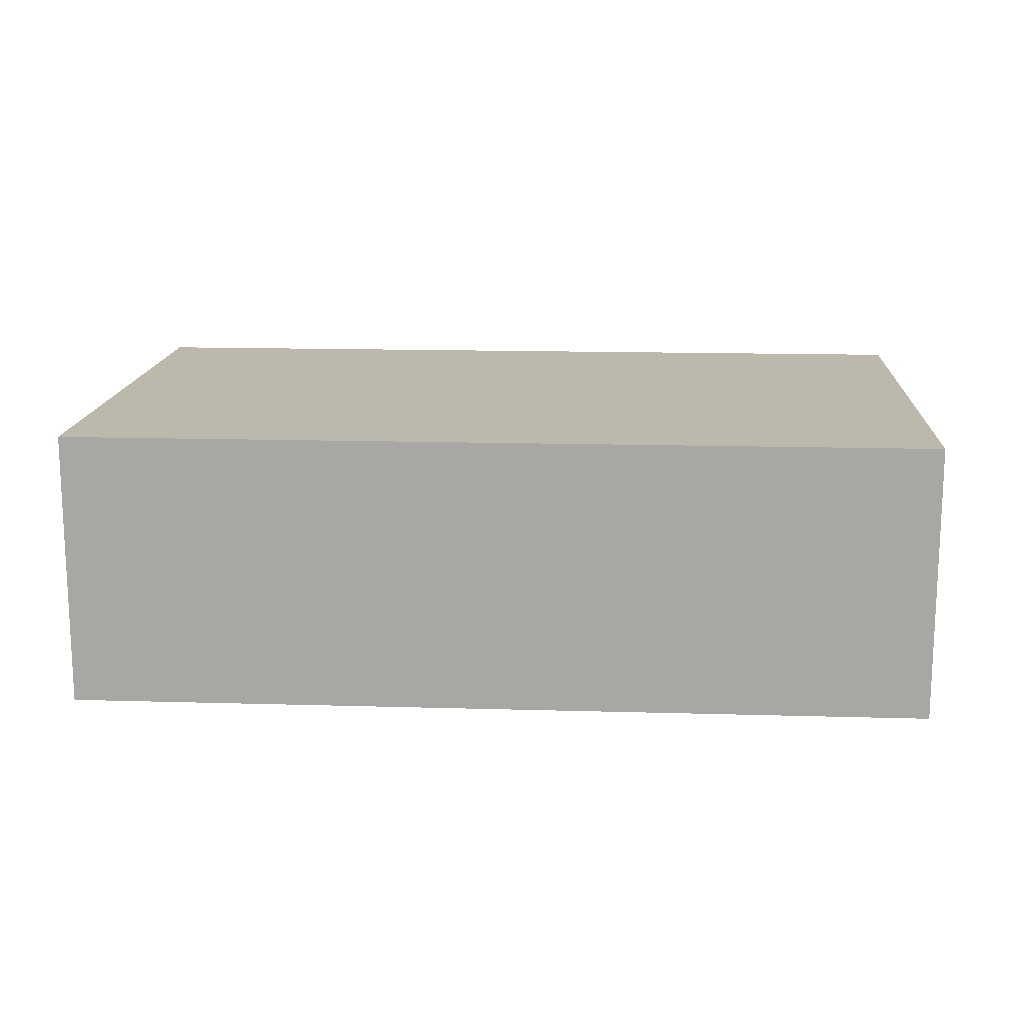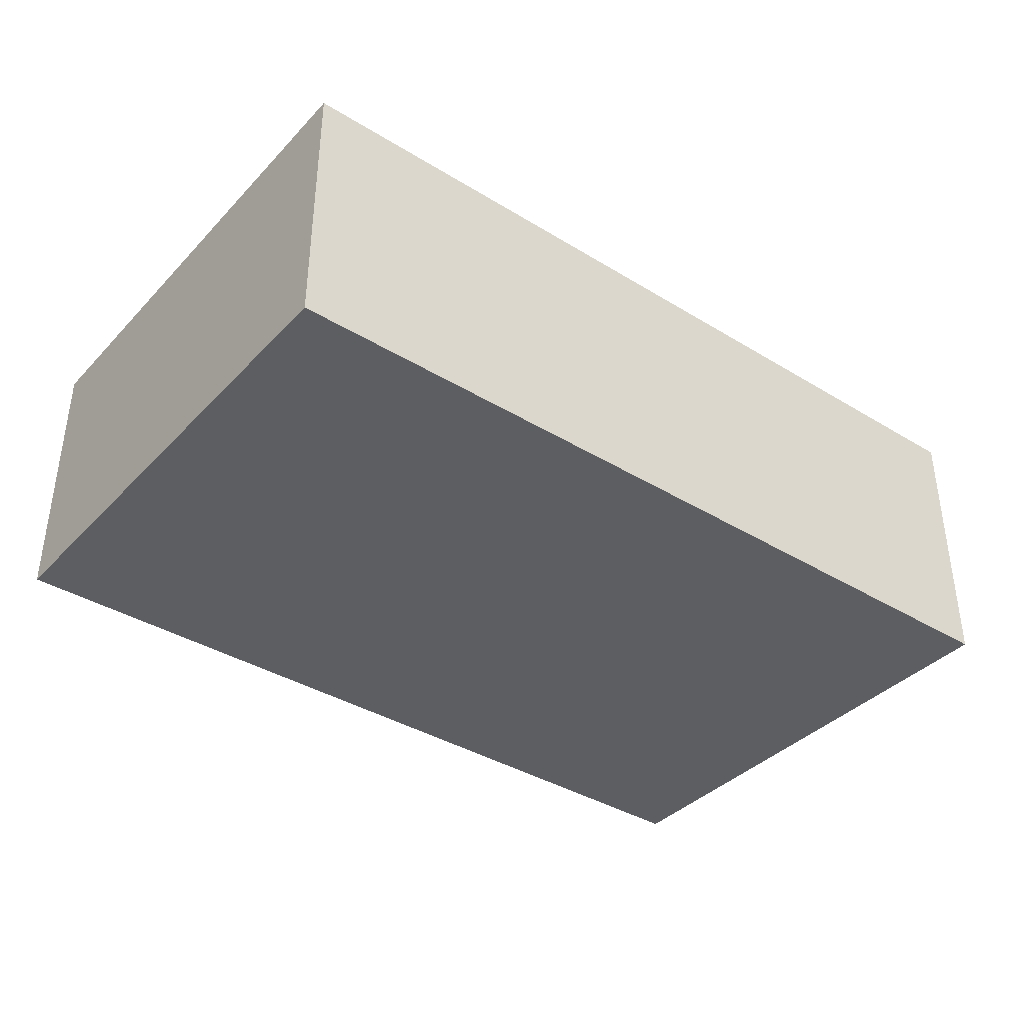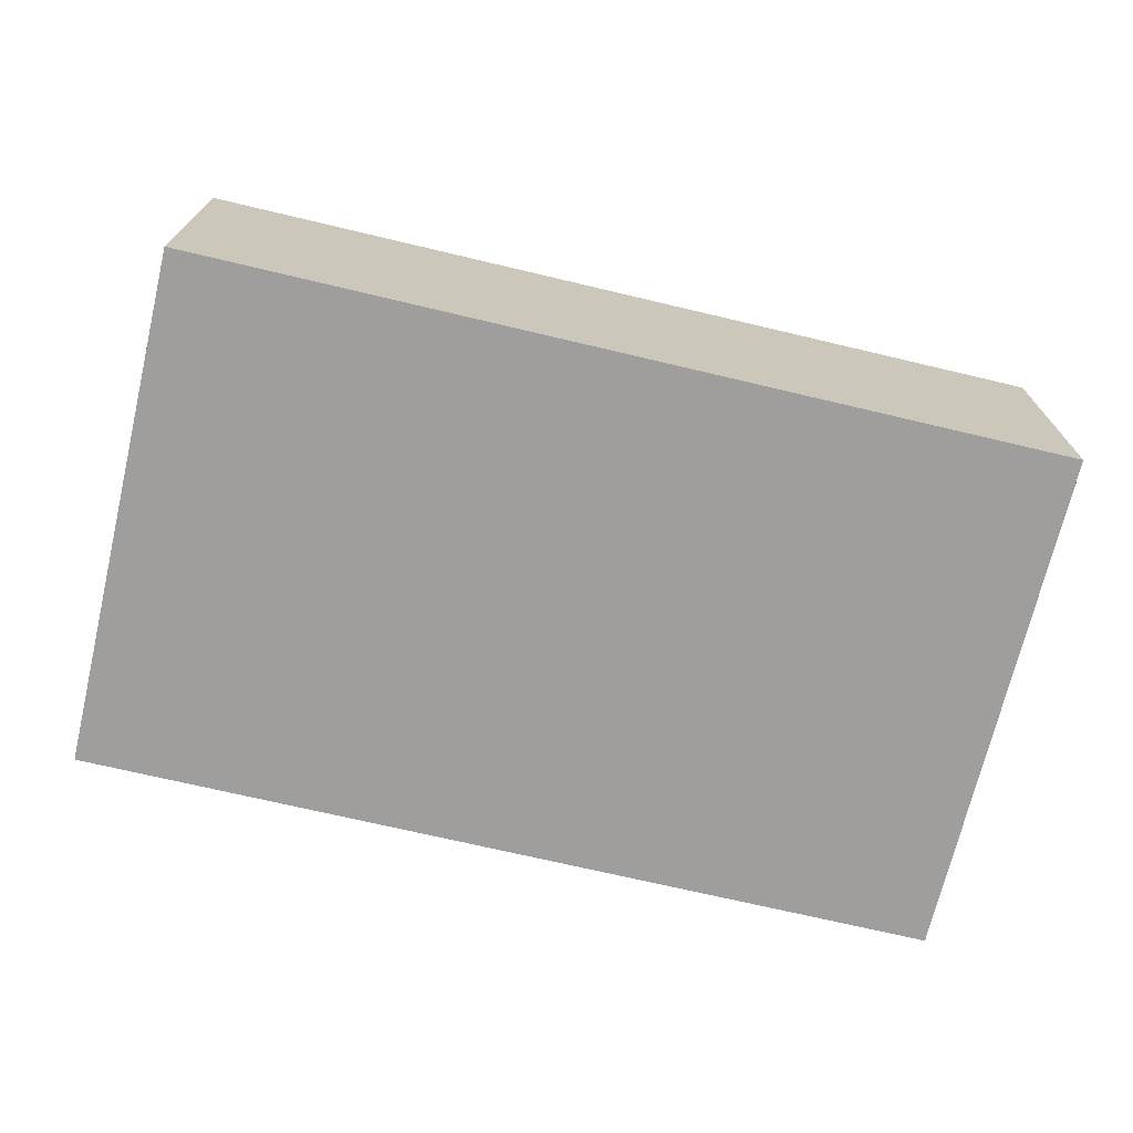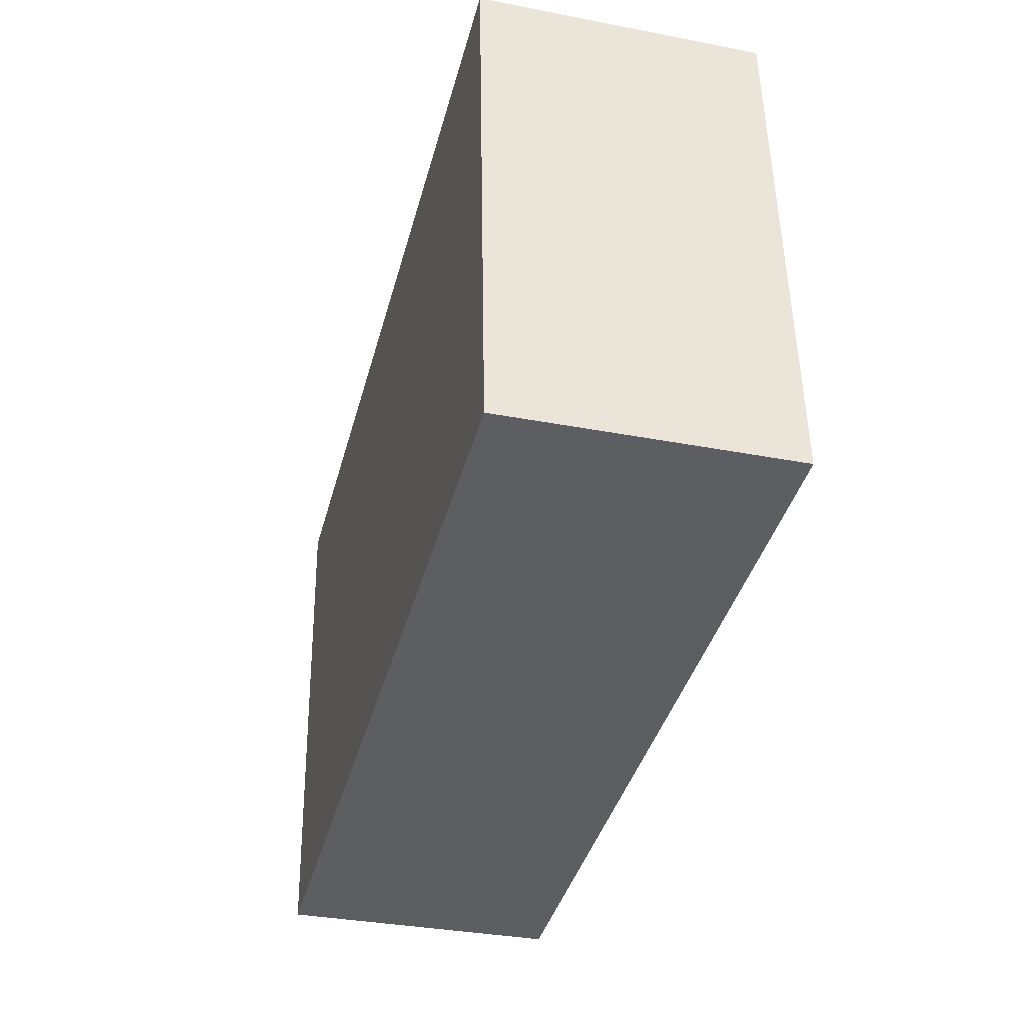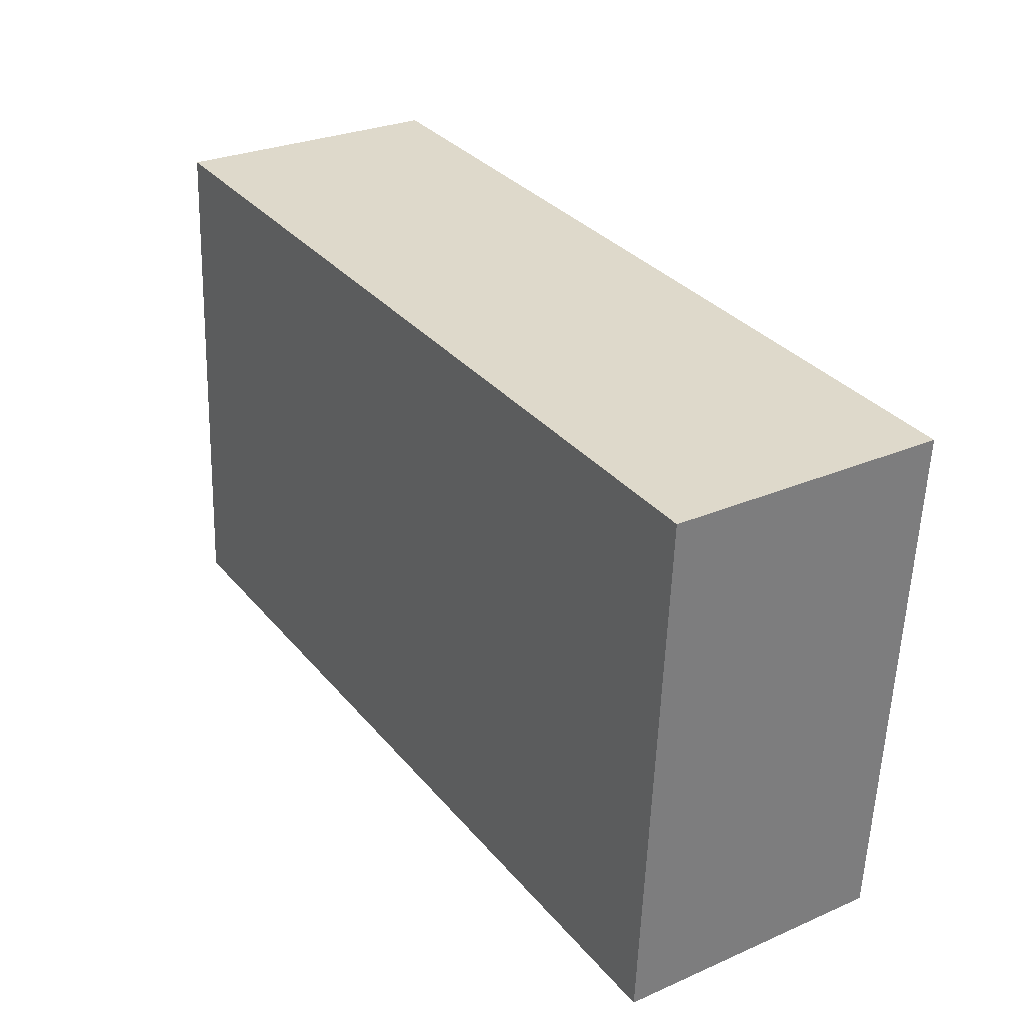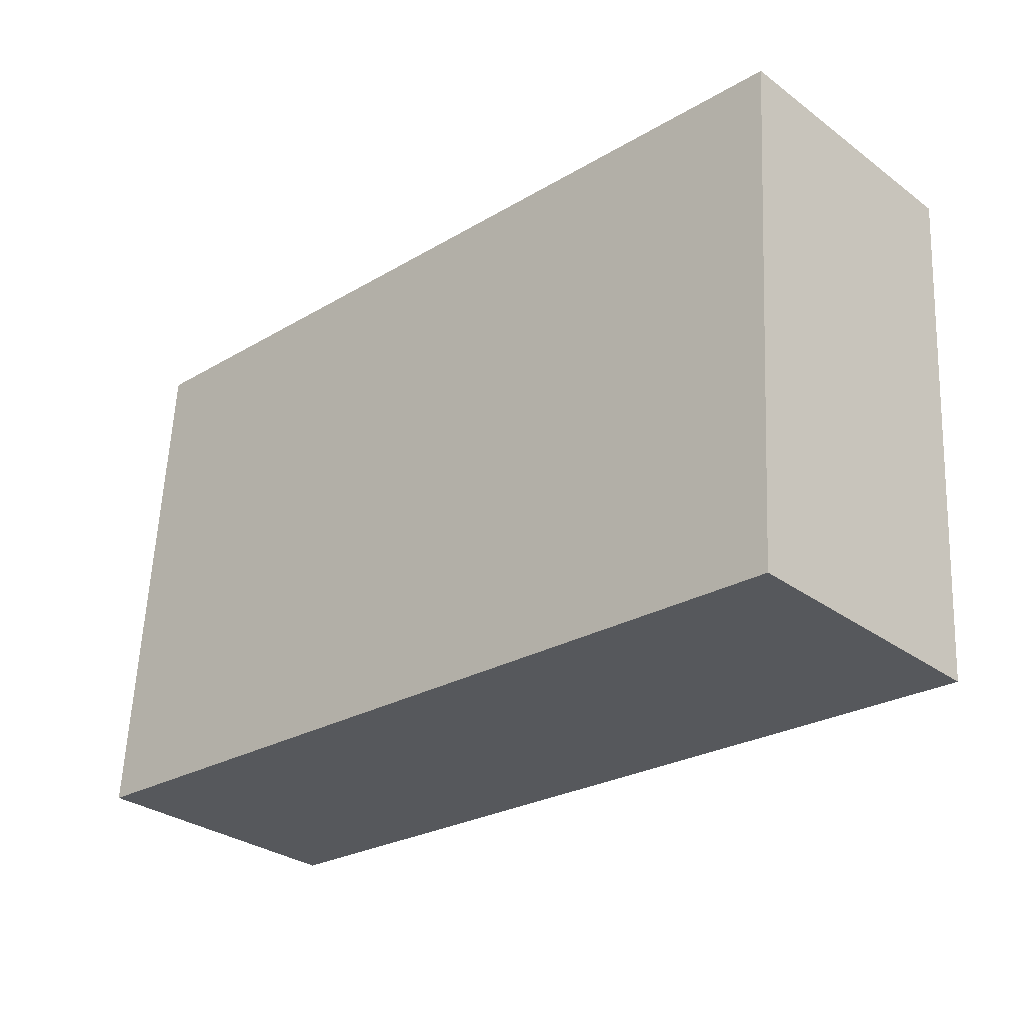
<metadata>
{"format":"obj","ext":"obj","renderer":"f3d","projection":"perspective","resolution":1024,"background":"white","views":[{"elev":14.8,"azim":-0.1,"up":"+Y"},{"elev":-38.0,"azim":138.5,"up":"+Y"},{"elev":-71.0,"azim":-17.0,"up":"+Y"},{"elev":-34.8,"azim":75.6,"up":"+Z"},{"elev":28.2,"azim":-123.2,"up":"+Z"},{"elev":-30.7,"azim":-136.4,"up":"+Z"}]}
</metadata>
<code>
v  0.255 2.123 -3.979
v  6.653 2.123 0.426
v  6.908 2.123 -3.553
v  0 2.123 1.3e-16
v  6.908 2.176e-16 -3.553
v  0.255 2.436e-16 -3.979
v  0 0 0
v  6.653 -2.608e-17 0.426
g defaultobject
f 1 2 3
f 2 1 4
f 5 1 3
f 1 5 6
f 6 4 1
f 4 6 7
f 7 2 4
f 2 7 8
f 8 3 2
f 3 8 5
f 8 6 5
f 6 8 7

</code>
